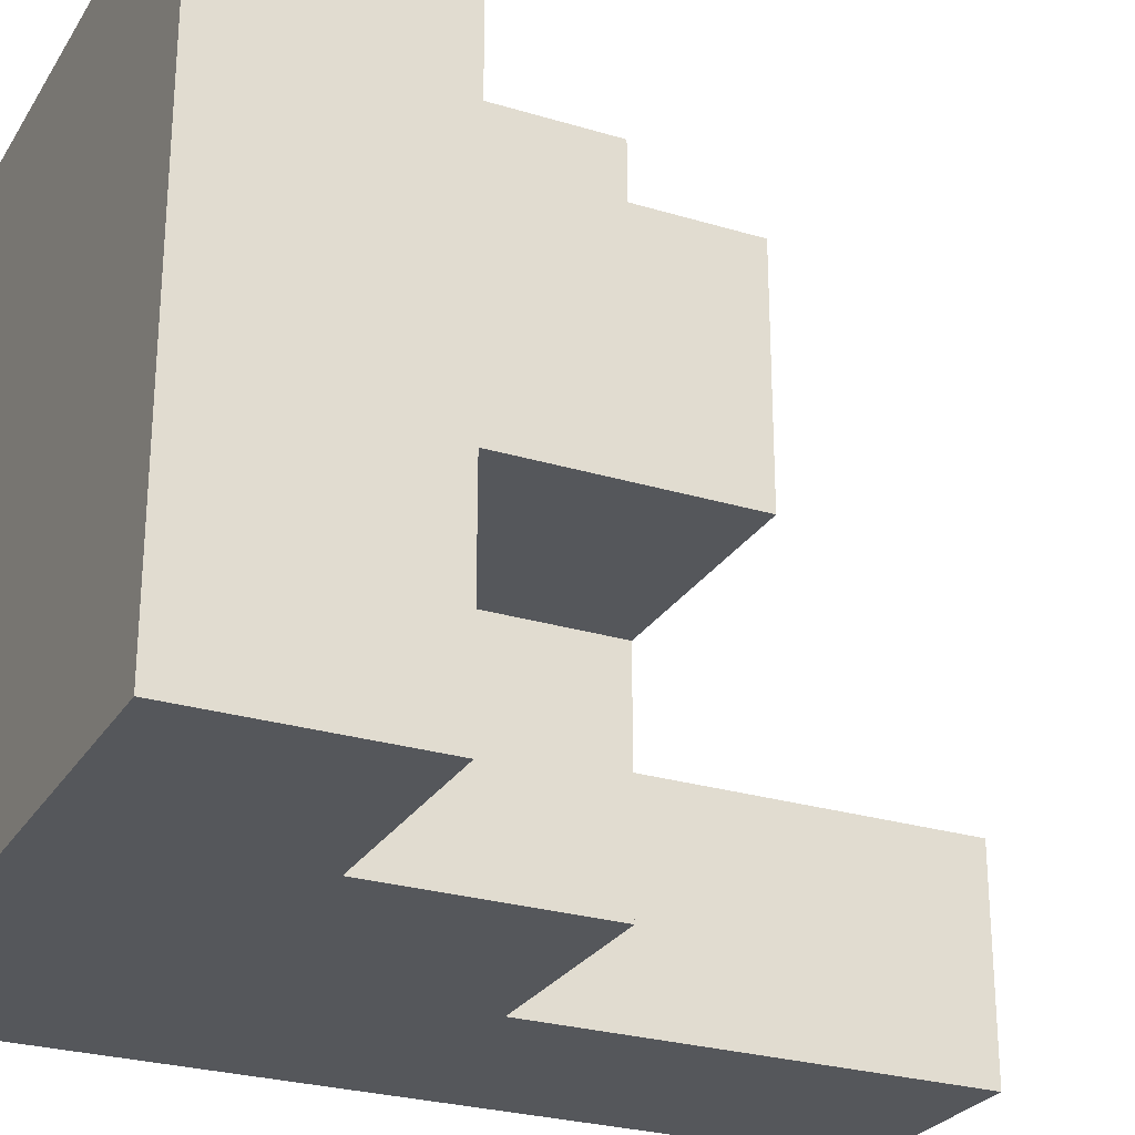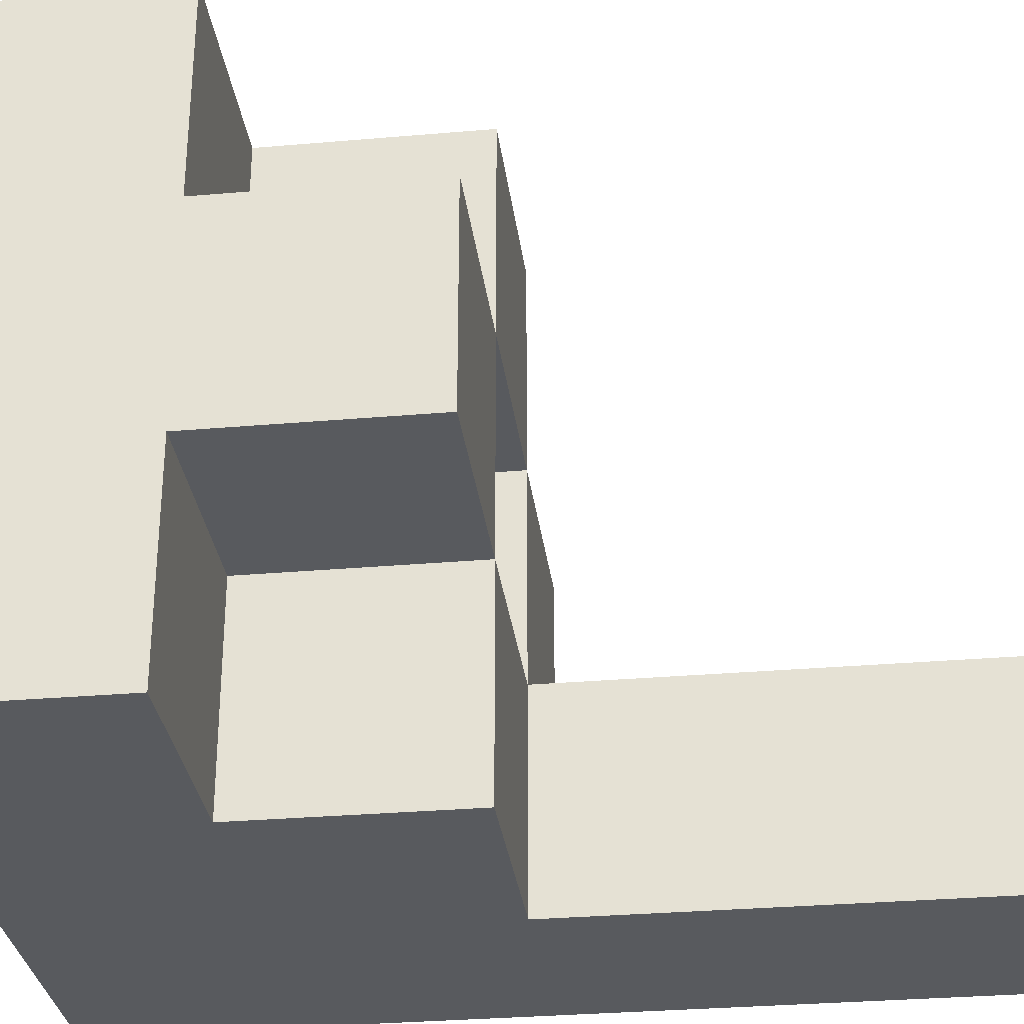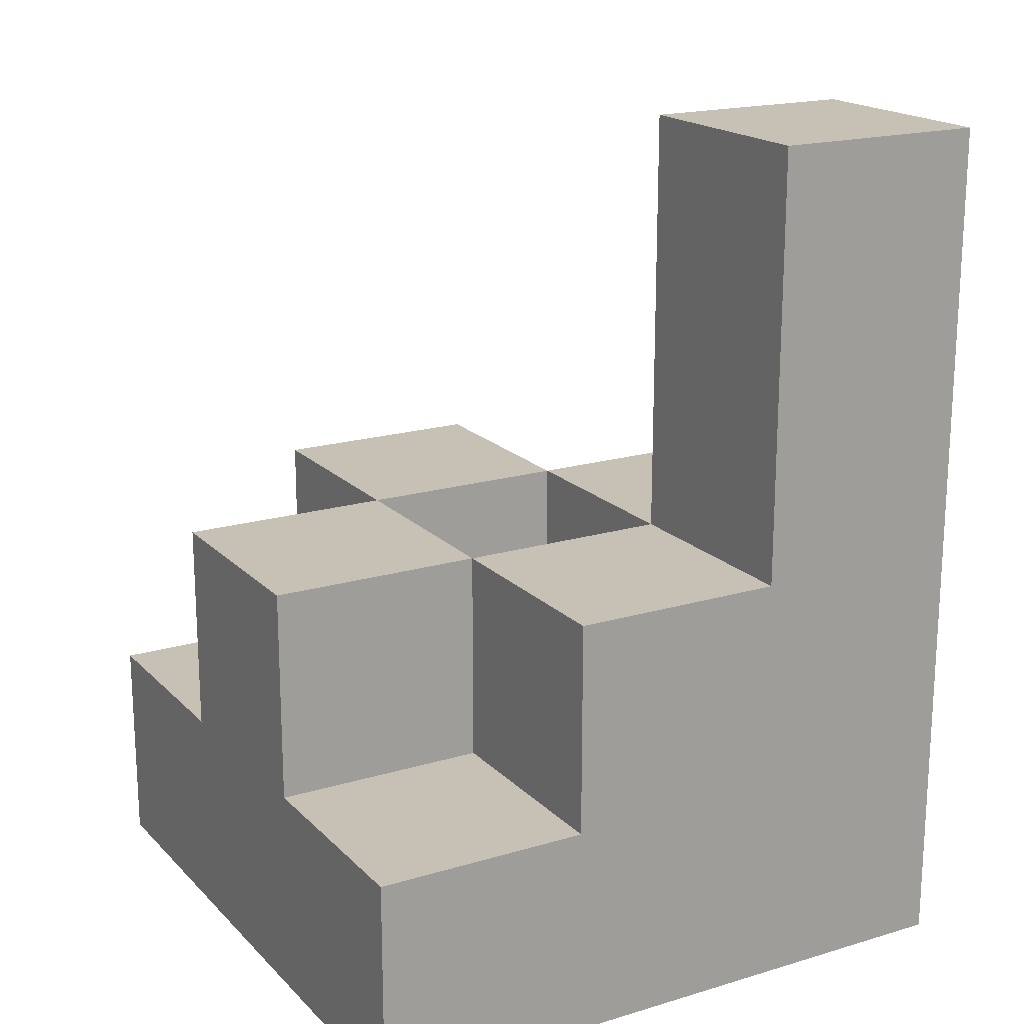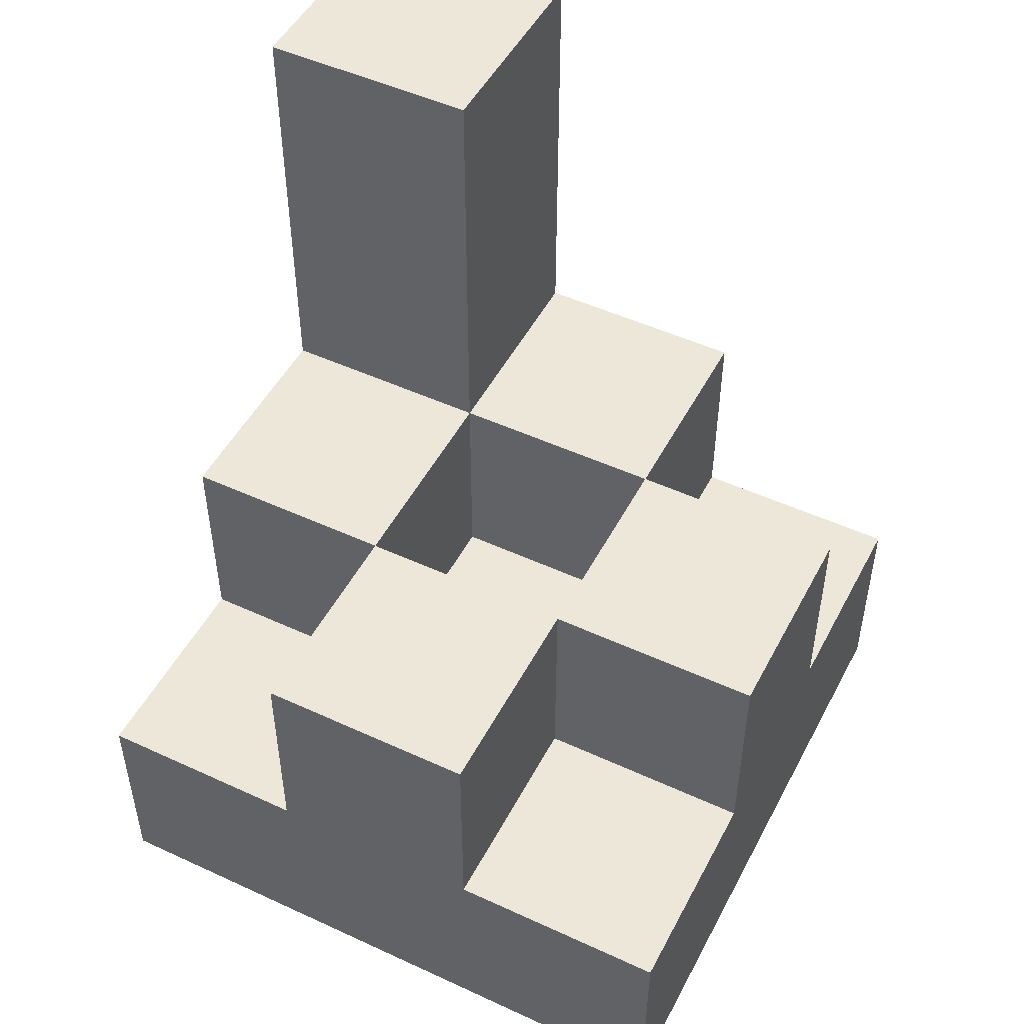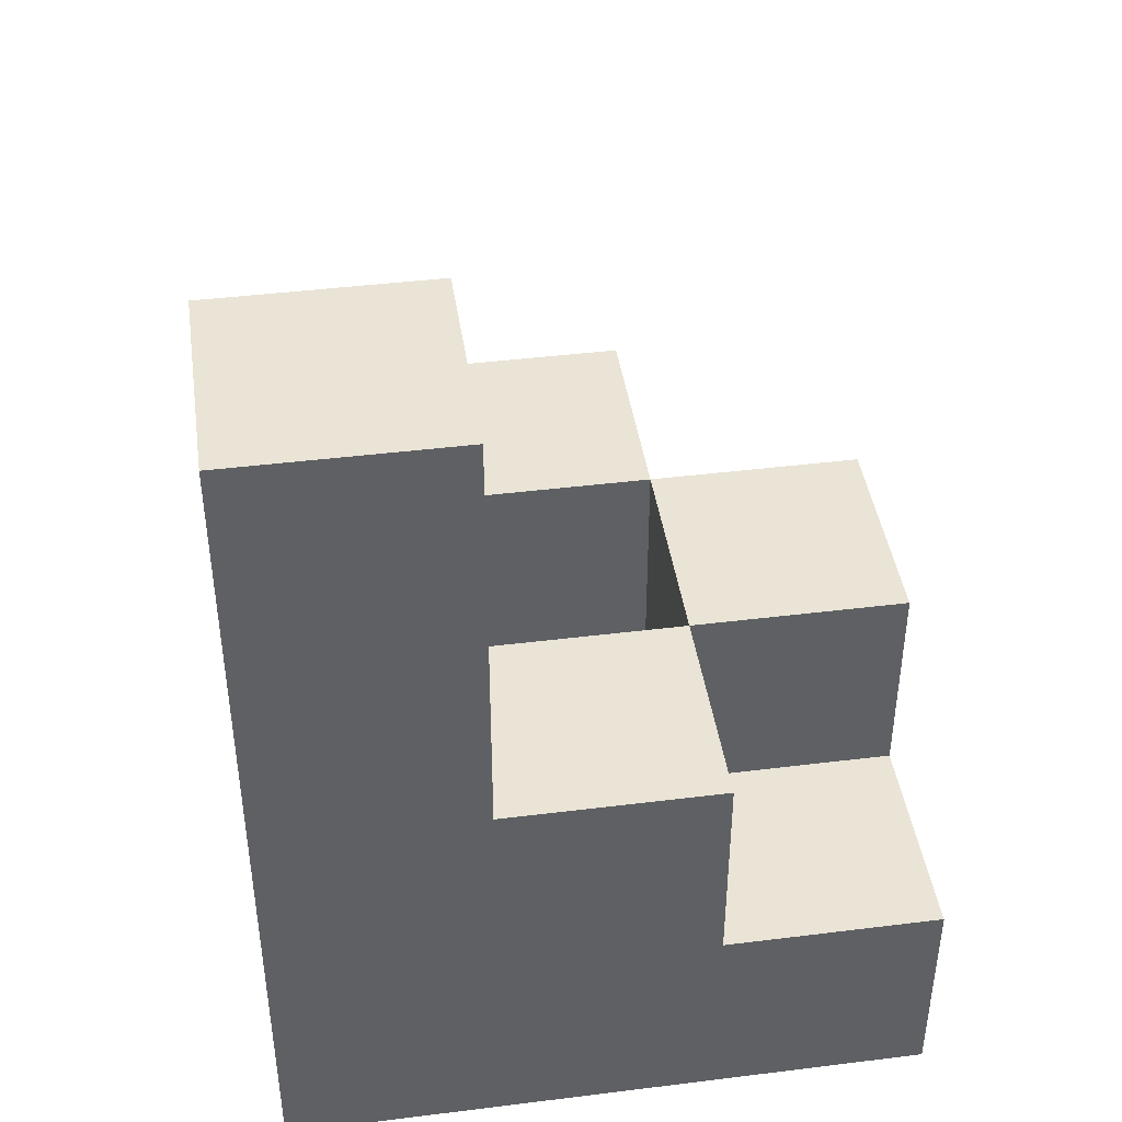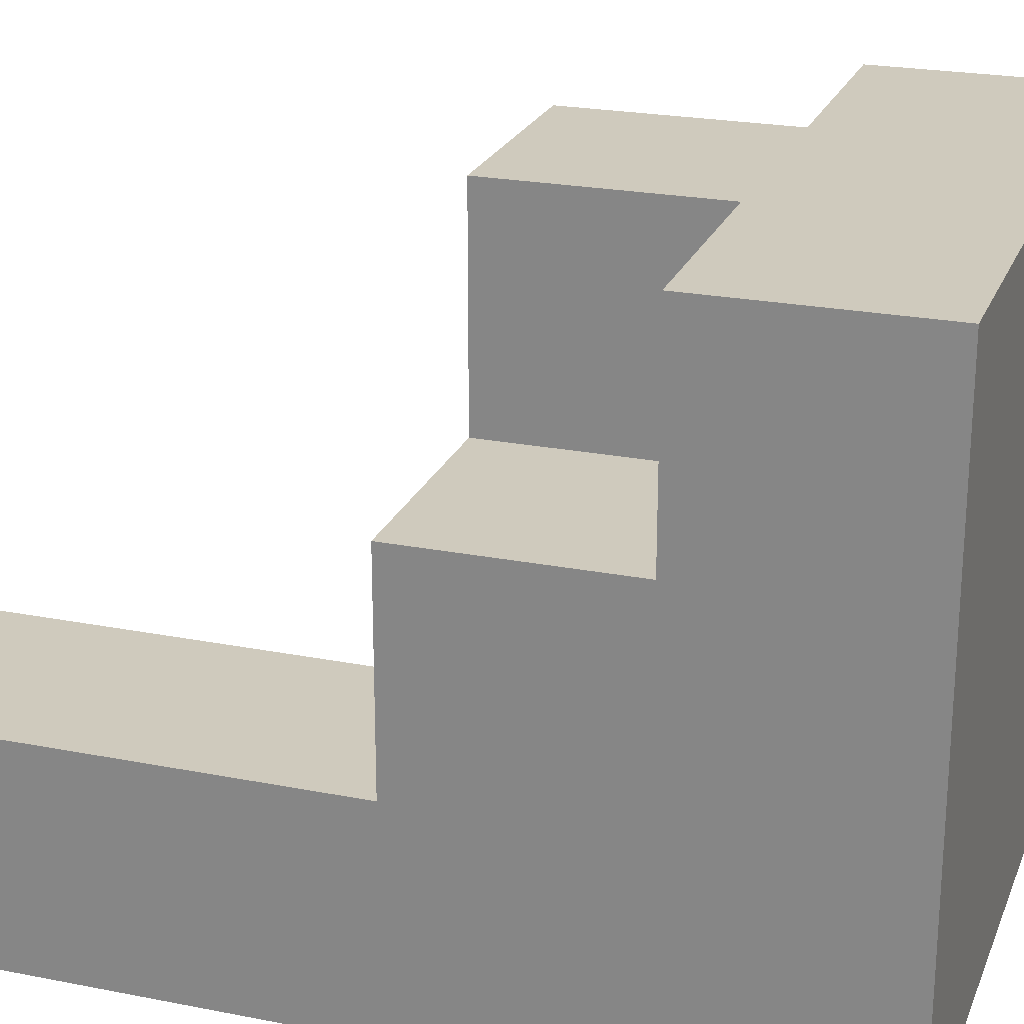
<metadata>
{"format":"obj","ext":"obj","renderer":"f3d","projection":"perspective","resolution":1024,"background":"white","views":[{"elev":-26.7,"azim":64.7,"up":"+Z"},{"elev":-31.0,"azim":97.1,"up":"+Z"},{"elev":18.6,"azim":150.3,"up":"+Y"},{"elev":49.6,"azim":27.0,"up":"+Y"},{"elev":42.7,"azim":-98.4,"up":"+Y"},{"elev":23.1,"azim":-71.5,"up":"+Z"}]}
</metadata>
<code>
o flames
v -0.2 0.5 -7.451e-09
v -0.2 0.5 -0.1
v -0.2 0.5 -0.2
v -0.2 0.5 -0.3
v -0.2 0.6 -7.451e-09
v -0.2 0.6 -0.1
v -0.2 0.6 -0.2
v -0.2 0.6 -0.3
v -0.2 0.7 -0.1
v -0.2 0.7 -0.2
v -0.2 0.7 -0.3
v -0.2 0.8 -0.2
v -0.2 0.8 -0.3
v -0.2 0.9 -0.2
v -0.2 0.9 -0.3
v -0.1 0.6 -7.451e-09
v -0.1 0.6 -0.1
v -0.1 0.7 -7.451e-09
v -0.1 0.7 -0.1
v 0 0.6 -0.1
v 0 0.6 -0.2
v 0 0.7 -0.1
v 0 0.7 -0.2
v -0.1 0.6 -0.1
v -0.1 0.6 -0.2
v -0.1 0.7 -0.1
v -0.1 0.7 -0.2
v -0.1 0.7 -0.3
v -0.1 0.8 -0.2
v -0.1 0.8 -0.3
v -0.1 0.9 -0.2
v -0.1 0.9 -0.3
v 0 0.6 -7.451e-09
v 0 0.6 -0.1
v 0 0.6 -0.2
v 0 0.6 -0.3
v 0 0.7 -7.451e-09
v 0 0.7 -0.1
v 0 0.7 -0.2
v 0 0.7 -0.3
v 0.1 0.5 -7.451e-09
v 0.1 0.5 -0.1
v 0.1 0.5 -0.2
v 0.1 0.5 -0.3
v 0.1 0.6 -7.451e-09
v 0.1 0.6 -0.1
v 0.1 0.6 -0.2
v 0.1 0.6 -0.3
v 0.1 0.7 -0.1
v 0.1 0.7 -0.2
v -0.2 0.5 -7.451e-09
v -0.2 0.6 -7.451e-09
v -0.1 0.6 -7.451e-09
v -0.1 0.7 -7.451e-09
v 0 0.5 -7.451e-09
v 0 0.6 -7.451e-09
v 0 0.7 -7.451e-09
v 0.1 0.5 -7.451e-09
v 0.1 0.6 -7.451e-09
v -0.2 0.6 -0.1
v -0.2 0.7 -0.1
v -0.1 0.6 -0.1
v -0.1 0.7 -0.1
v 0 0.6 -0.1
v 0 0.7 -0.1
v 0.1 0.6 -0.1
v 0.1 0.7 -0.1
v -0.2 0.7 -0.2
v -0.2 0.8 -0.2
v -0.2 0.9 -0.2
v -0.1 0.6 -0.2
v -0.1 0.7 -0.2
v -0.1 0.8 -0.2
v -0.1 0.9 -0.2
v 0 0.6 -0.2
v 0 0.7 -0.2
v -0.1 0.6 -0.1
v -0.1 0.7 -0.1
v 0 0.6 -0.1
v 0 0.7 -0.1
v 0 0.6 -0.2
v 0 0.7 -0.2
v 0.1 0.6 -0.2
v 0.1 0.7 -0.2
v -0.2 0.5 -0.3
v -0.2 0.6 -0.3
v -0.2 0.7 -0.3
v -0.2 0.8 -0.3
v -0.2 0.9 -0.3
v -0.1 0.6 -0.3
v -0.1 0.7 -0.3
v -0.1 0.8 -0.3
v -0.1 0.9 -0.3
v 0 0.5 -0.3
v 0 0.6 -0.3
v 0 0.7 -0.3
v 0.1 0.5 -0.3
v 0.1 0.6 -0.3
v -0.2 0.5 -7.451e-09
v 0 0.5 -7.451e-09
v 0.1 0.5 -7.451e-09
v -0.2 0.5 -0.1
v -0.1 0.5 -0.1
v 0 0.5 -0.1
v 0.1 0.5 -0.1
v -0.2 0.5 -0.2
v -0.1 0.5 -0.2
v 0 0.5 -0.2
v 0.1 0.5 -0.2
v -0.2 0.5 -0.3
v 0 0.5 -0.3
v 0.1 0.5 -0.3
v -0.2 0.6 -7.451e-09
v -0.1 0.6 -7.451e-09
v 0 0.6 -7.451e-09
v 0.1 0.6 -7.451e-09
v -0.2 0.6 -0.1
v -0.1 0.6 -0.1
v 0 0.6 -0.1
v 0.1 0.6 -0.1
v -0.1 0.6 -0.2
v 0 0.6 -0.2
v 0.1 0.6 -0.2
v 0 0.6 -0.3
v 0.1 0.6 -0.3
v -0.1 0.7 -7.451e-09
v 0 0.7 -7.451e-09
v -0.2 0.7 -0.1
v -0.1 0.7 -0.1
v 0 0.7 -0.1
v 0.1 0.7 -0.1
v -0.2 0.7 -0.2
v -0.1 0.7 -0.2
v 0 0.7 -0.2
v 0.1 0.7 -0.2
v -0.1 0.7 -0.3
v 0 0.7 -0.3
v -0.2 0.9 -0.2
v -0.1 0.9 -0.2
v -0.2 0.9 -0.3
v -0.1 0.9 -0.3
f 5 2 1
f 6 3 2
f 6 2 5
f 7 4 3
f 7 3 6
f 8 4 7
f 9 7 6
f 10 8 7
f 10 7 9
f 11 8 10
f 12 11 10
f 13 11 12
f 14 13 12
f 15 13 14
f 18 17 16
f 19 17 18
f 22 21 20
f 23 21 22
f 24 25 26
f 26 25 27
f 27 28 29
f 29 28 30
f 29 30 31
f 31 30 32
f 33 34 37
f 37 34 38
f 35 36 39
f 39 36 40
f 41 42 45
f 42 43 46
f 45 42 46
f 43 44 47
f 46 43 47
f 47 44 48
f 46 47 49
f 49 47 50
f 53 52 51
f 55 53 51
f 56 54 53
f 56 53 55
f 57 54 56
f 58 56 55
f 59 56 58
f 62 61 60
f 63 61 62
f 66 65 64
f 67 65 66
f 72 69 68
f 73 70 69
f 73 69 72
f 74 70 73
f 75 72 71
f 76 72 75
f 77 78 79
f 79 78 80
f 81 82 83
f 83 82 84
f 85 86 90
f 86 87 90
f 87 88 91
f 90 87 91
f 88 89 92
f 91 88 92
f 92 89 93
f 90 91 94
f 85 90 94
f 94 91 95
f 95 91 96
f 94 95 97
f 97 95 98
f 102 100 99
f 103 100 102
f 104 101 100
f 104 100 103
f 105 101 104
f 106 103 102
f 107 104 103
f 107 103 106
f 108 105 104
f 108 104 107
f 109 105 108
f 110 107 106
f 110 108 107
f 111 109 108
f 111 108 110
f 112 109 111
f 113 114 117
f 117 114 118
f 115 116 119
f 119 116 120
f 118 119 121
f 121 119 122
f 122 123 124
f 124 123 125
f 126 127 129
f 129 127 130
f 128 129 132
f 132 129 133
f 130 131 134
f 134 131 135
f 133 134 136
f 136 134 137
f 138 139 140
f 140 139 141

</code>
